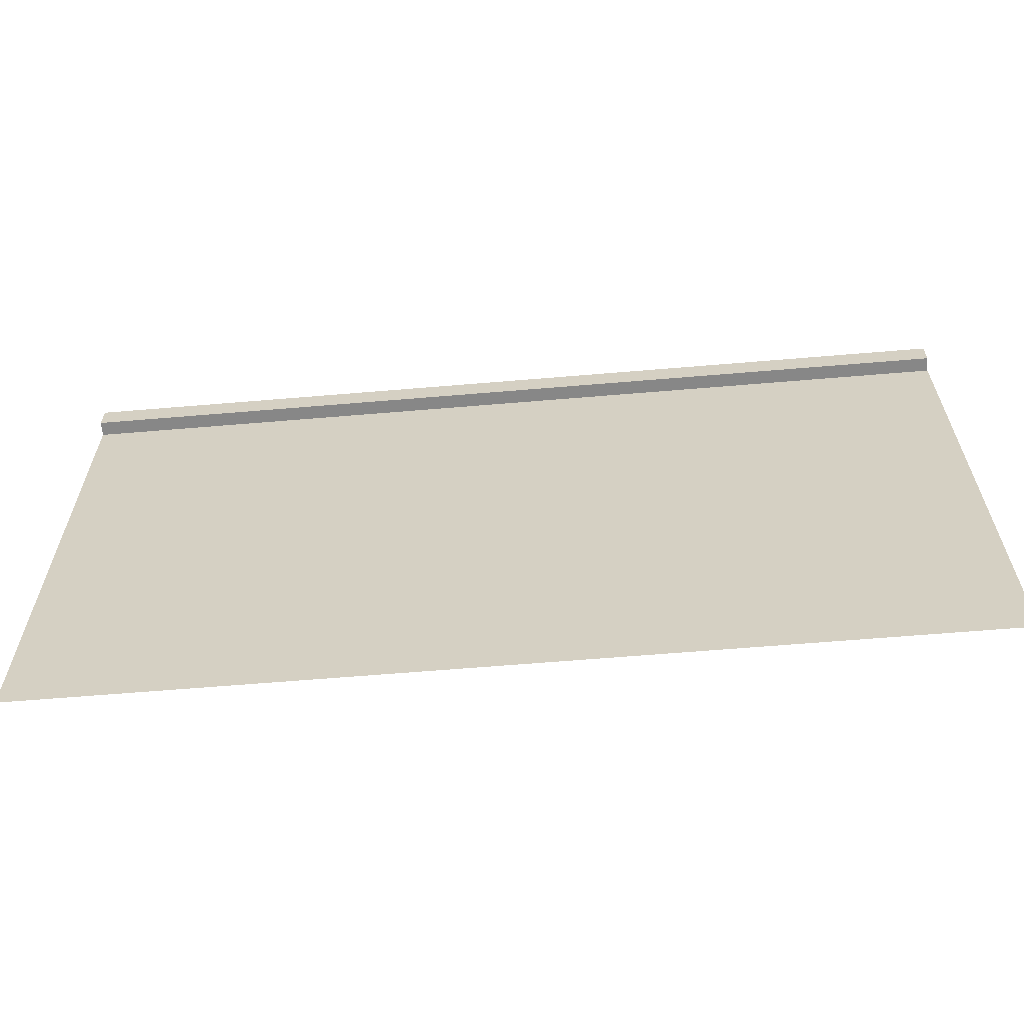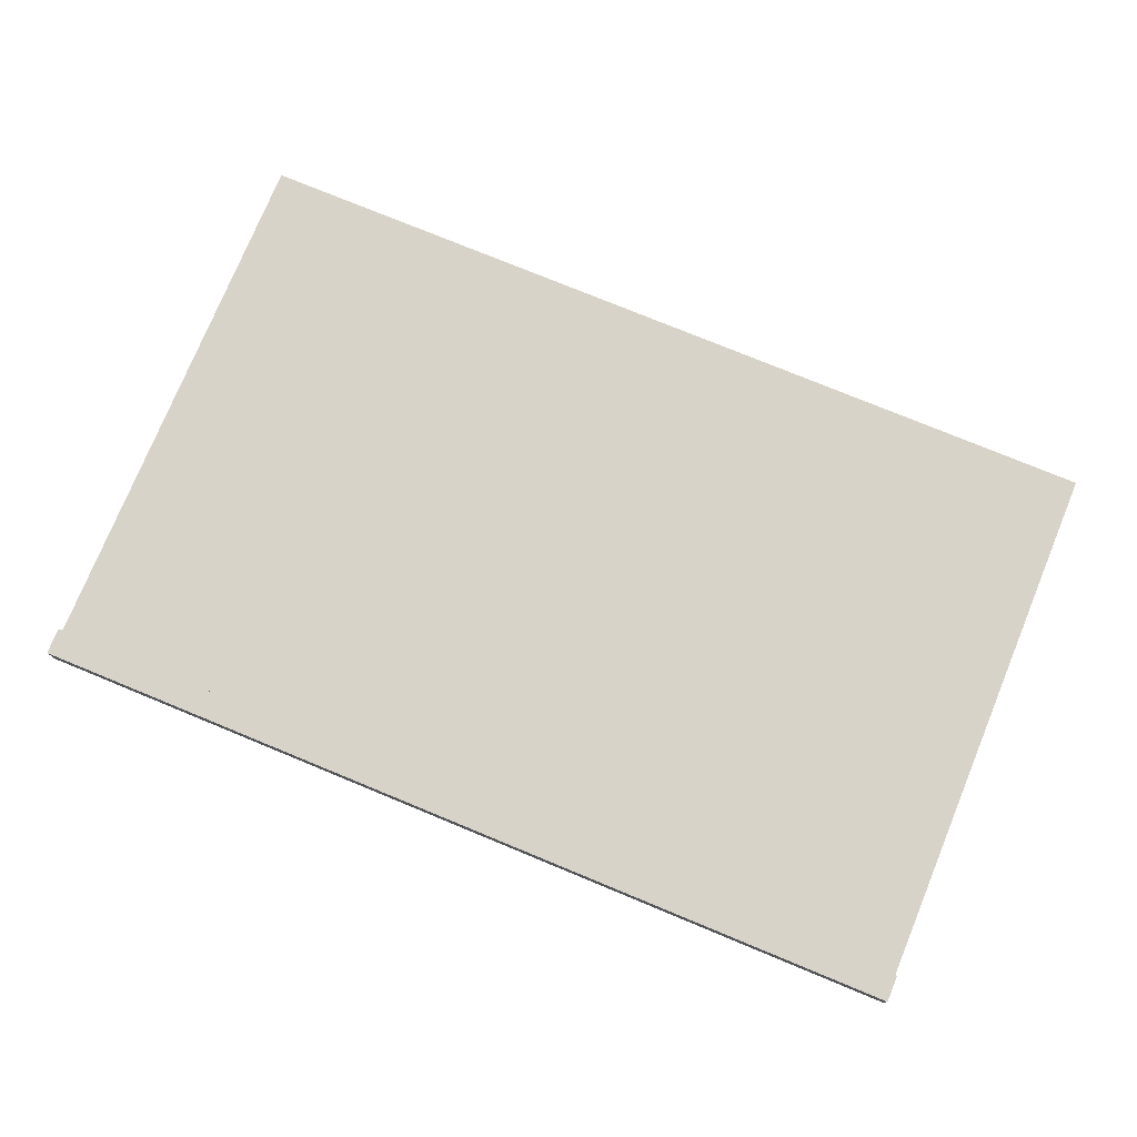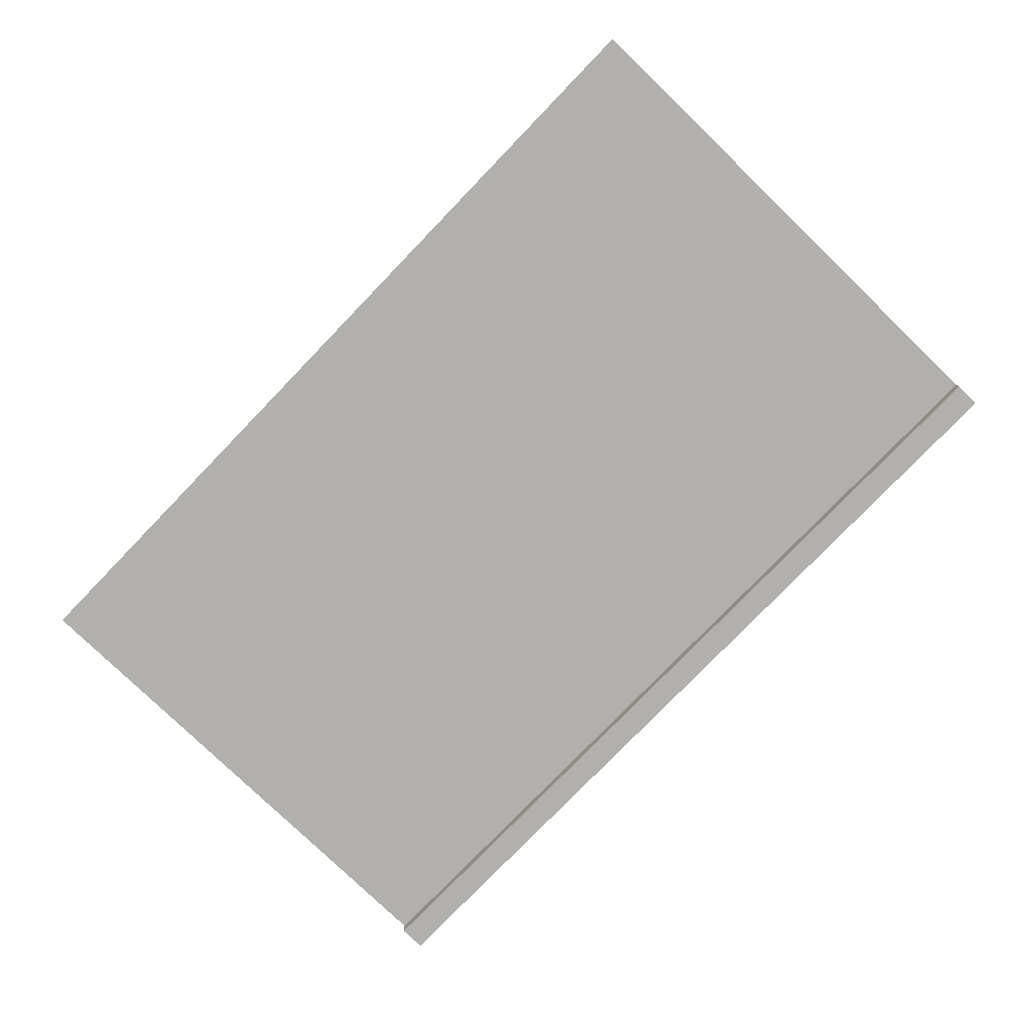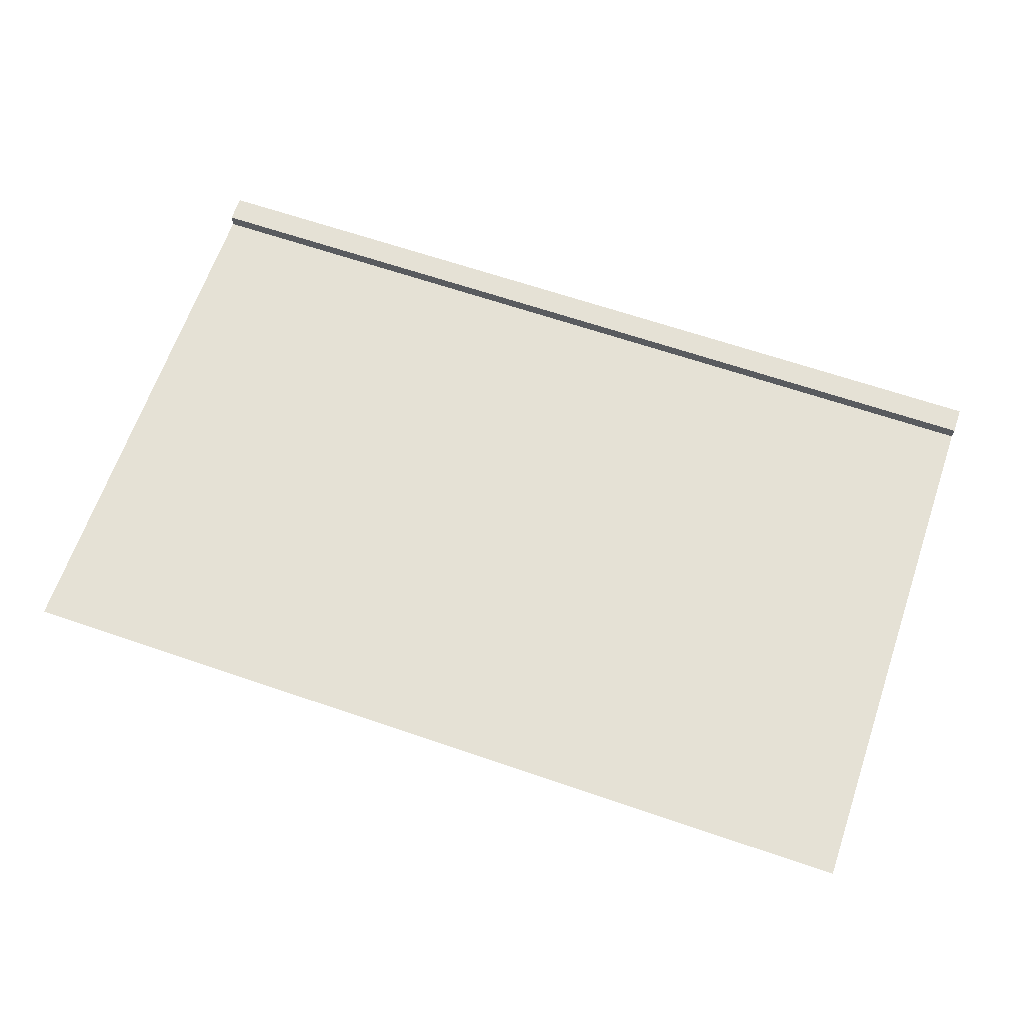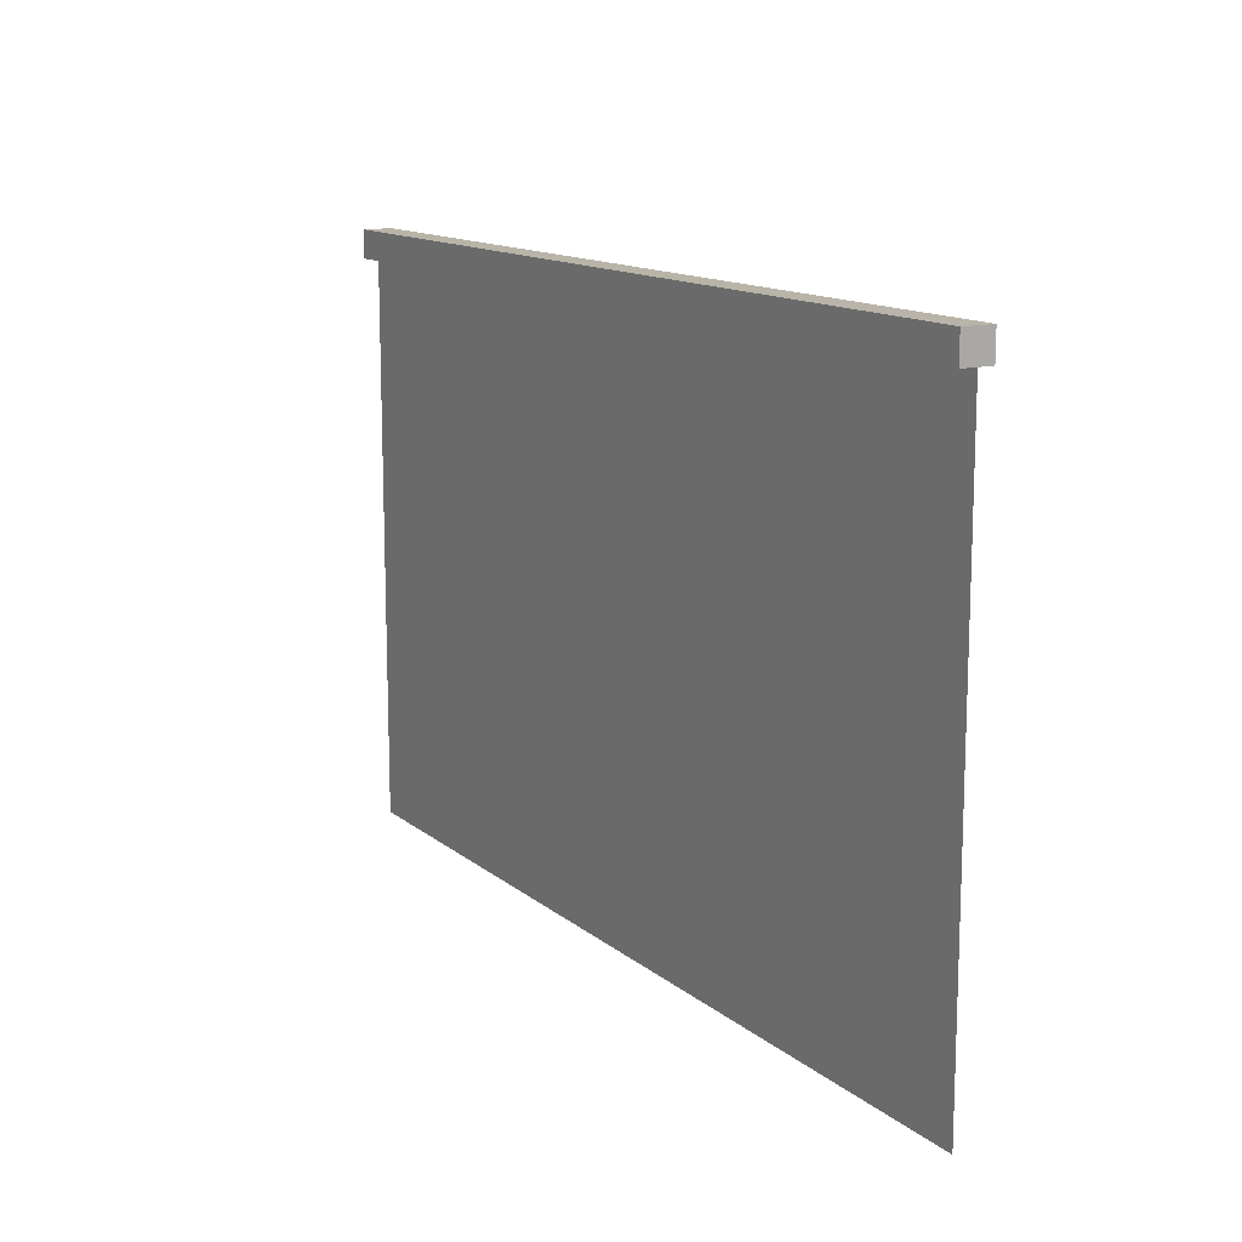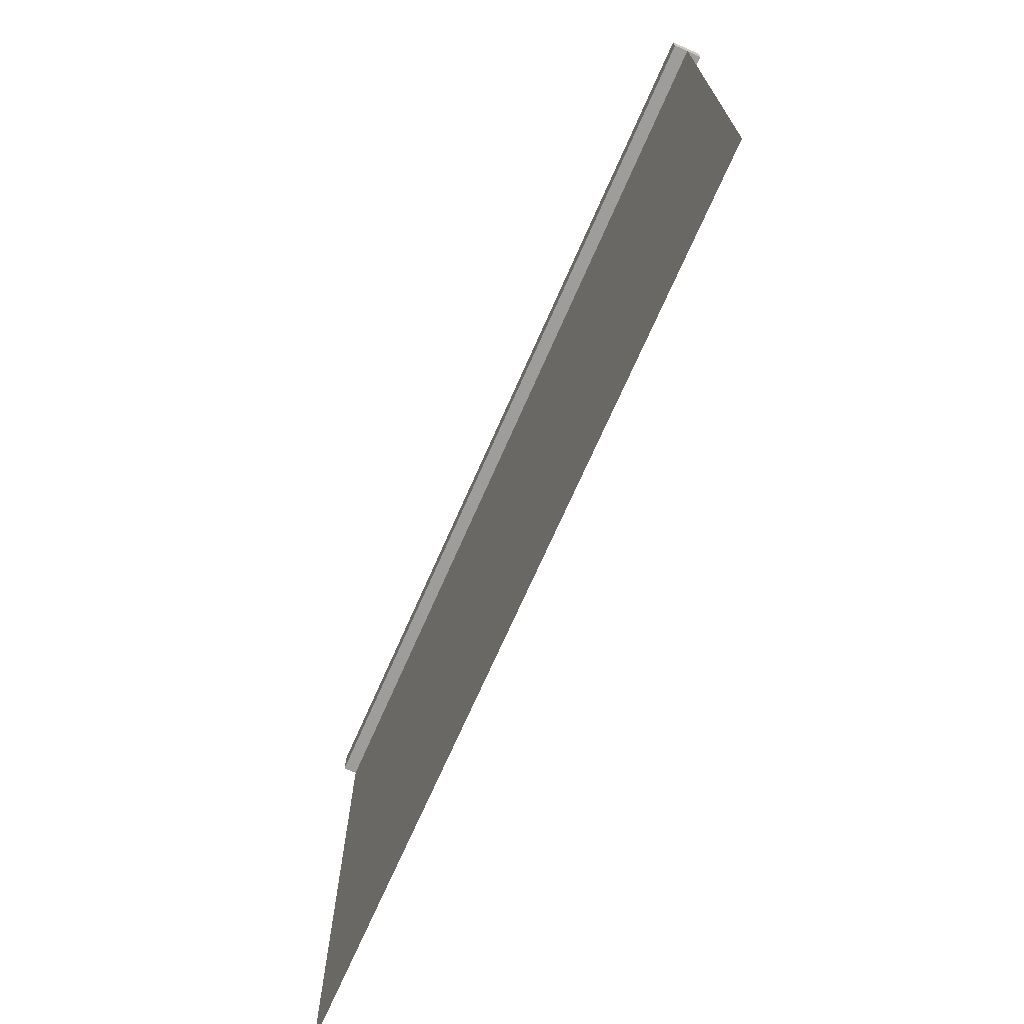
<metadata>
{"format":"obj","ext":"obj","renderer":"f3d","projection":"perspective","resolution":1024,"background":"white","views":[{"elev":-62.5,"azim":-175.1,"up":"+Y"},{"elev":76.5,"azim":-157.6,"up":"+Z"},{"elev":-78.7,"azim":46.0,"up":"+Z"},{"elev":65.0,"azim":19.0,"up":"+Z"},{"elev":13.2,"azim":-120.2,"up":"+Y"},{"elev":-70.5,"azim":66.3,"up":"+Y"}]}
</metadata>
<code>
o Flat_Railing_Plane.003
v 1 -0.6154 0
v -1 -0.6154 0
v 1 0.6154 -0
v -1 0.6154 -0
v 1 0.5857 -0.03209
v 1 0.6451 -0.03209
v 1 0.5857 0.03209
v 1 0.6451 0.03209
v -1 0.5857 -0.03209
v -1 0.6451 -0.03209
v -1 0.5857 0.03209
v -1 0.6451 0.03209
v 1 0.6154 0.001212
v -1 0.6154 0.001212
v 1 -0.6154 0.001212
v -1 -0.6154 0.001212
f 2 3 1
f 5 8 7
f 8 11 7
f 12 9 11
f 10 5 9
f 11 5 7
f 8 10 12
f 14 15 13
f 2 4 3
f 5 6 8
f 8 12 11
f 12 10 9
f 10 6 5
f 11 9 5
f 8 6 10
f 14 16 15

</code>
